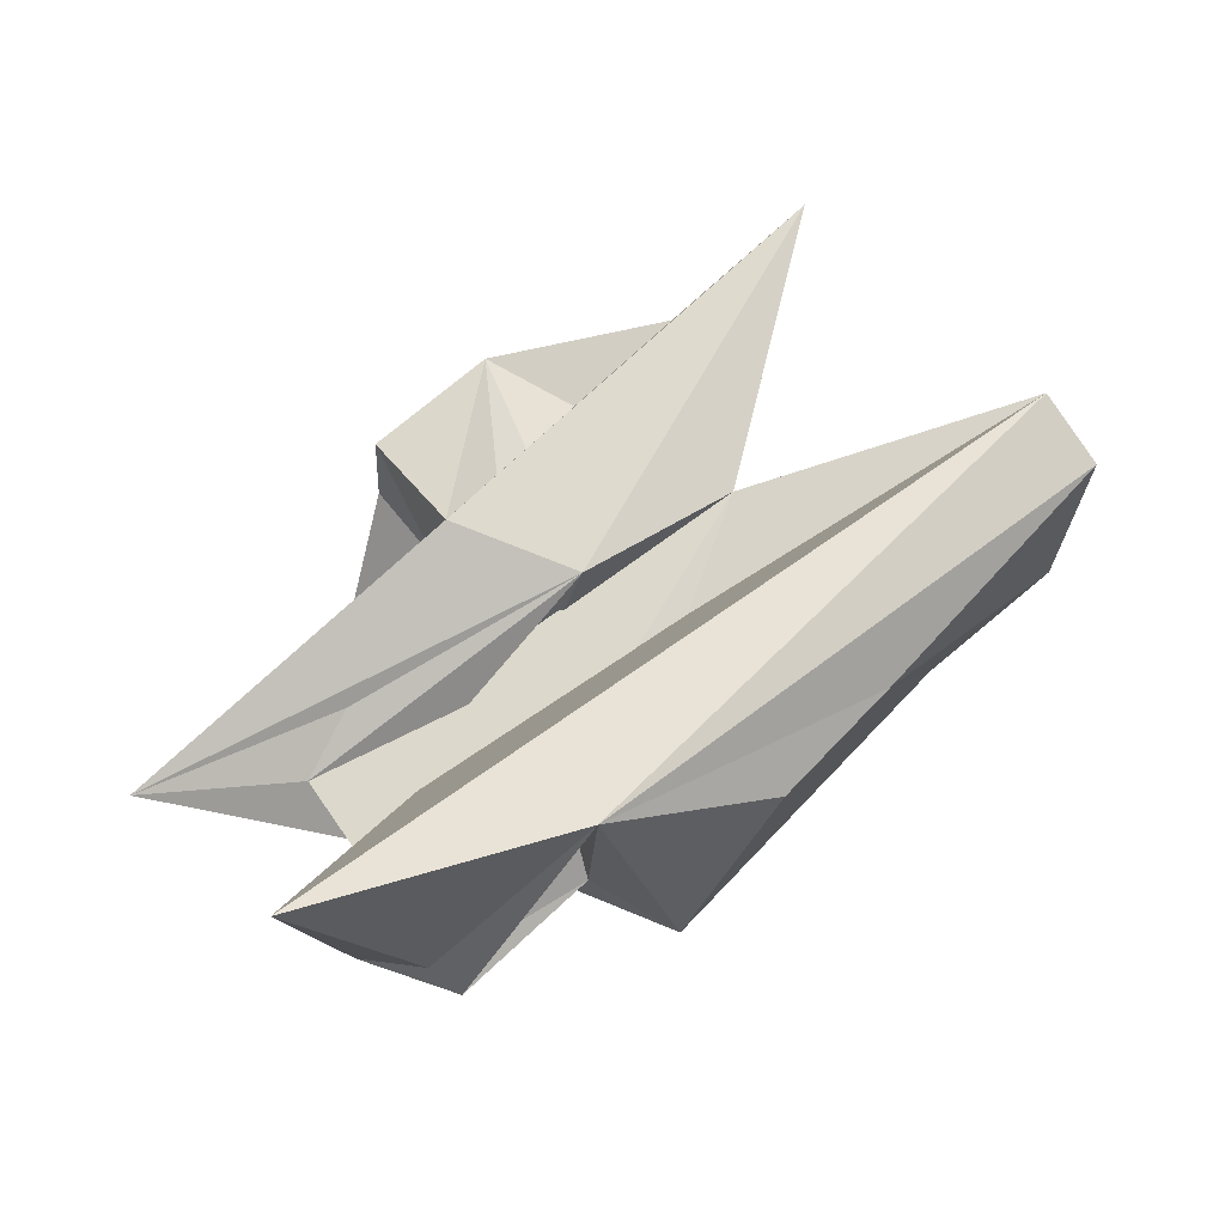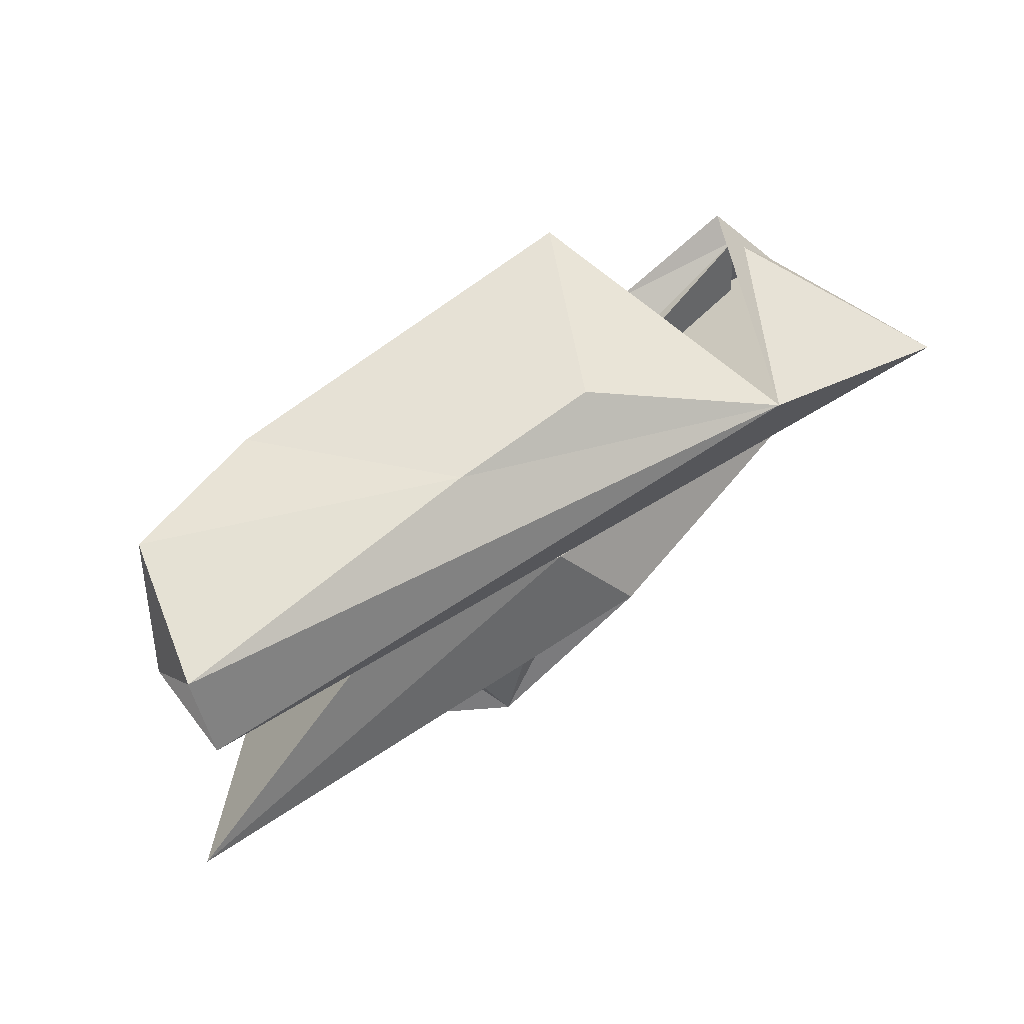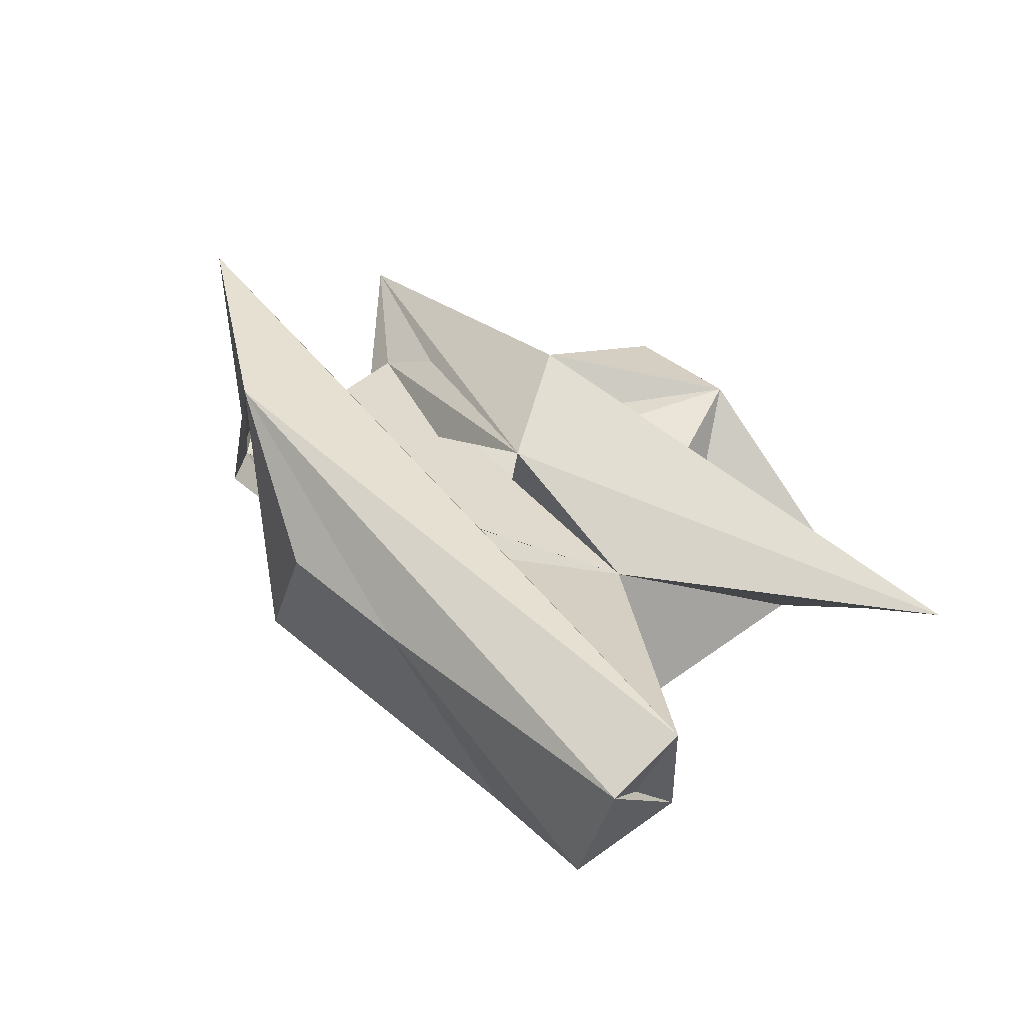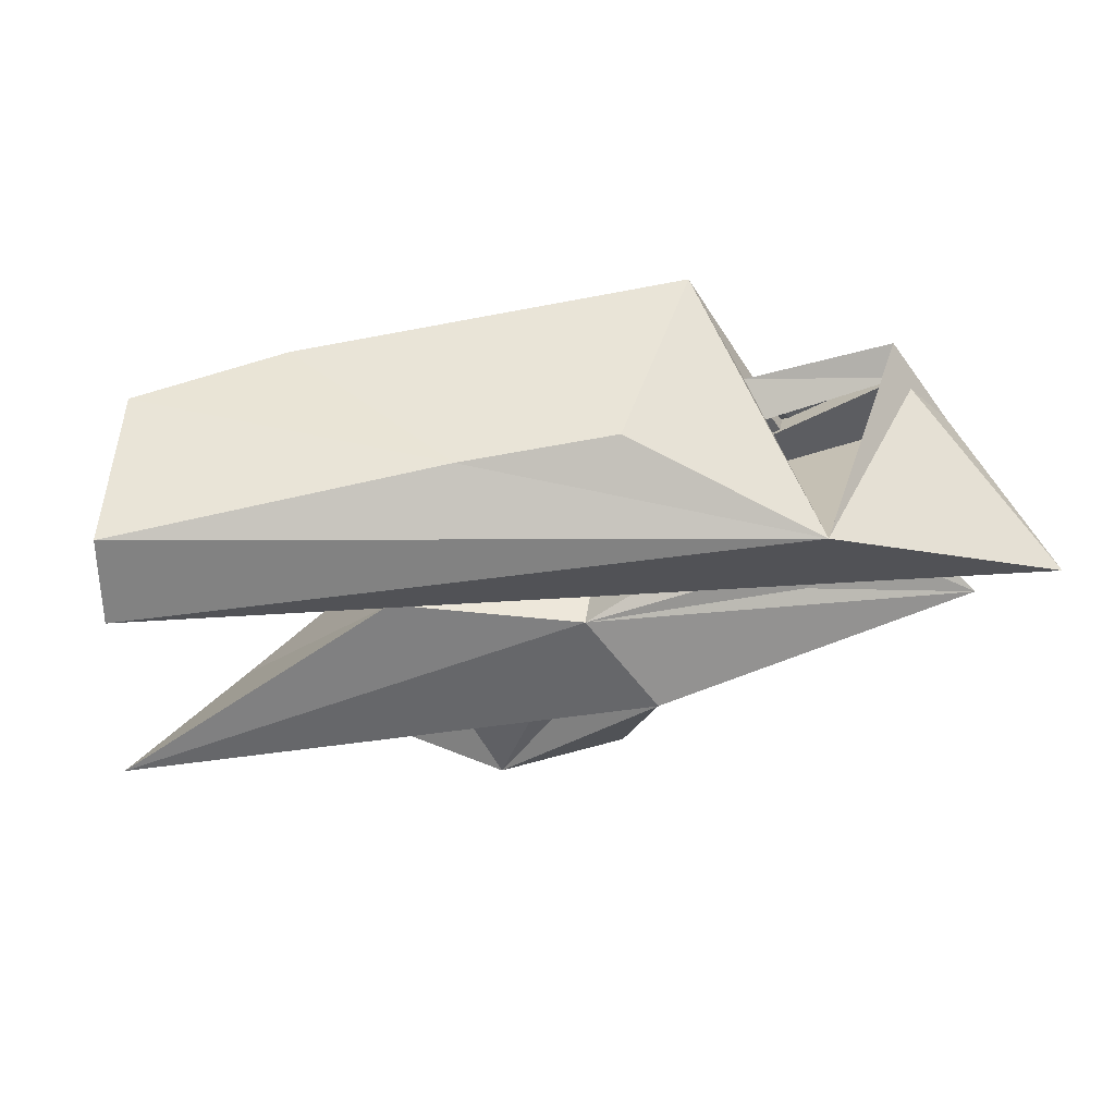
<metadata>
{"format":"obj","ext":"obj","renderer":"f3d","projection":"perspective","resolution":1024,"background":"white","views":[{"elev":59.3,"azim":-44.7,"up":"+Y"},{"elev":61.2,"azim":142.7,"up":"+Z"},{"elev":42.5,"azim":48.8,"up":"+Y"},{"elev":56.6,"azim":170.1,"up":"+Z"}]}
</metadata>
<code>
v 0.008122 -0.004575 0.003801
v 0.0224 -0.004487 0.003682
v 0.01187 -0.004156 0.00406
v 0.008122 -0.004575 0.003801
v 0.01792 3.3e-05 0.008565
v 0.0224 -0.004487 0.003682
v 0.0224 -0.004487 0.003682
v 0.008395 -0.004397 -0.003705
v 0.008122 -0.004575 0.003801
v 0.008122 -0.004575 0.003801
v 0.008395 -0.004397 -0.003705
v 0.01746 -0.004395 0.002794
v 0.02244 -0.004516 -0.003696
v 0.01698 0.000448 -0.008395
v 0.01127 -4.5e-05 -0.008684
v 0.02273 -0.004798 -0.008765
v 0.01009 -0.005967 -0.002166
v 0.01827 -9e-05 -0.009137
v 0.008122 -0.004575 0.003801
v 0.0116 -2.7e-05 0.008457
v 0.01792 3.3e-05 0.008565
v 0.005008 0.006134 0.007983
v 0.03037 0.004297 0.00646
v -0.004694 0.005684 0.002691
v 0.01172 0.002233 0.0105
v 0.007754 -0.005089 0.009501
v 0.02273 -0.004798 0.008765
v 0.01761 0.002233 0.01019
v 0.03017 0.002802 0.009431
v 0.005008 0.006134 0.007983
v 0.000825 -0.00035 -0.002931
v 0.007687 -0.005184 -0.009298
v 0.007754 -0.005089 0.009501
v 0.02036 0.001005 -0.000208
v 0.03037 0.004297 0.00646
v 0.02635 0 0.00635
v 0.01023 0.004437 -0.005279
v 0.0166 0.003737 -0.01005
v 0.01125 0.002886 -0.01052
v 0.0166 0.003737 -0.01005
v 0.0267 -0.002558 -0.009652
v 0.02273 -0.004798 -0.008765
v 0.0166 0.003737 -0.01005
v 0.01009 -0.005967 -0.002166
v 0.01105 -0.000273 -0.01053
v 0.008395 -0.004397 -0.003705
v 0.007687 -0.005184 -0.009298
v 0.007754 -0.005089 0.009501
v 0.008395 -0.004397 -0.003705
v 0.008122 -0.004575 0.003801
v 0.007687 -0.005184 -0.009298
v 0.01009 -0.005967 -0.002166
v 0.01023 0.004437 -0.005279
v 0.01125 0.002886 -0.01052
v 0.01023 0.004437 -0.005279
v 0.000825 -0.00035 -0.002931
v 0.01294 0.002671 -0.000923
v -0.004324 0.000571 -0.006579
v 0.01294 0.002671 -0.000923
v 0.001052 -0.003092 -0.001203
v 0.01172 0.002233 0.0105
v 0.01761 0.002233 0.01019
v 0.005008 0.006134 0.007983
v 0.005008 0.006134 0.007983
v 0.007754 -0.005089 0.009501
v 0.01172 0.002233 0.0105
v -0.000101 -0.003426 0.006106
v 0.005008 0.006134 0.007983
v -0.000311 -0.002491 0.005111
v 0.01761 0.002233 0.01019
v 0.02858 -0.002944 0.009641
v 0.03017 0.002802 0.009431
v 0.03037 0.000315 0.006434
v 0.02635 0 0.00635
v 0.03037 0.004297 0.00646
v 0.01761 0.002233 0.01019
v 0.02273 -0.004798 0.008765
v 0.02858 -0.002944 0.009641
v 0.0224 -0.004487 0.003682
v 0.01792 3.3e-05 0.008565
v 0.02273 -0.004798 0.008765
v 0.01792 3.3e-05 0.008565
v 0.0224 -0.004487 0.003682
v 0.02273 -0.004798 0.008765
v 0.02273 -0.004798 0.008765
v 0.01761 0.002233 0.01019
v 0.01172 0.002233 0.0105
v 0.0166 0.003737 -0.01005
v 0.01023 0.004437 -0.005279
v 0.0267 -0.002558 -0.009652
v 0.000825 -0.00035 -0.002931
v 0.001052 -0.003092 -0.001203
v 0.01294 0.002671 -0.000923
v 0.02036 0.001005 -0.000208
v -0.000311 -0.002491 0.005111
v 0.000825 -0.00035 -0.002931
v 0.02244 -0.004516 -0.003696
v 0.02273 -0.004798 -0.008765
v 0.01827 -9e-05 -0.009137
v 0.02244 -0.004516 -0.003696
v 0.01827 -9e-05 -0.009137
v 0.02273 -0.004798 -0.008765
v 0.02244 -0.004516 -0.003696
v 0.02273 -0.004798 -0.008765
v 0.02273 -0.004798 0.008765
v 0.0224 -0.004487 0.003682
v 0.02273 -0.004798 0.008765
v 0.02273 -0.004798 -0.008765
v 0.01009 -0.005967 -0.002166
v -0.004324 0.000571 -0.006579
v 0.001052 -0.003092 -0.001203
v -0.000311 -0.002491 0.005111
v 0.001052 -0.003092 -0.001203
v 0.000825 -0.00035 -0.002931
v -0.004324 0.000571 -0.006579
v 0.01023 0.004437 -0.005279
v 0.01294 0.002671 -0.000923
v 0.000825 -0.00035 -0.002931
v 0.01023 0.004437 -0.005279
v -0.004324 0.000571 -0.006579
v 0.02244 -0.004516 -0.003696
v 0.01127 -4.5e-05 -0.008684
v 0.008395 -0.004397 -0.003705
v 0.01193 -0.004082 -0.004138
v 0.01127 -4.5e-05 -0.008684
v 0.01698 0.000448 -0.008395
v 0.01127 -4.5e-05 -0.008684
v 0.008395 -0.004397 -0.003705
v 0.007687 -0.005184 -0.009298
v 0.0166 0.003737 -0.01005
v 0.02273 -0.004798 -0.008765
v 0.01827 -9e-05 -0.009137
v 0.0166 0.003737 -0.01005
v 0.01827 -9e-05 -0.009137
v 0.01009 -0.005967 -0.002166
v 0.01294 0.002671 -0.000923
v 0.01125 0.002886 -0.01052
v 0.0166 0.003737 -0.01005
v 0.02036 0.001005 -0.000208
v 0.02635 0 0.00635
v 0.03037 0.000315 0.006434
v 0.03037 0.000315 0.006434
v 0.02858 -0.002944 0.009641
v 0.03017 0.002802 0.009431
v 0.007754 -0.005089 0.009501
v 0.005008 0.006134 0.007983
v 0.006 -0.002488 0.00639
v 0.008122 -0.004575 0.003801
v 0.007754 -0.005089 0.009501
v 0.007687 -0.005184 -0.009298
v 0.008122 -0.004575 0.003801
v 0.008395 -0.004397 -0.003705
v 0.007754 -0.005089 0.009501
v 0.008122 -0.004575 0.003801
v 0.0116 -2.7e-05 0.008457
v 0.007754 -0.005089 0.009501
v 0.02244 -0.004516 -0.003696
v 0.0224 -0.004487 0.003682
v 0.02273 -0.004798 -0.008765
v 0.0224 -0.004487 0.003682
v 0.02244 -0.004516 -0.003696
v 0.02273 -0.004798 0.008765
v 0.0224 -0.004487 0.003682
v 0.02244 -0.004516 -0.003696
v 0.008395 -0.004397 -0.003705
v 0.001052 -0.003092 -0.001203
v -0.002231 -0.001774 0.002954
v -0.000101 -0.003426 0.006106
v 0.01023 0.004437 -0.005279
v 0.0267 -0.002558 -0.009652
v 0.01294 0.002671 -0.000923
v 0.0267 -0.002558 -0.009652
v 0.01023 0.004437 -0.005279
v 0.02036 0.001005 -0.000208
v 0.03188 0.002593 -0.00726
v 0.01294 0.002671 -0.000923
v 0.02036 0.001005 -0.000208
v 0.01023 0.004437 -0.005279
v 0.01009 -0.005967 -0.002166
v 0.01294 0.002671 -0.000923
v 0.01009 -0.005967 -0.002166
v -0.004694 0.005684 0.002691
v 0.03037 0.004297 0.00646
v -0.000311 -0.002491 0.005111
v 0.01009 -0.005967 -0.002166
v 0.03037 0.004297 0.00646
v 0.0166 0.003737 -0.01005
v 0.02036 0.001005 -0.000208
v 0.01294 0.002671 -0.000923
v 0.01009 -0.005967 -0.002166
v 0.005008 0.006134 0.007983
v -0.002231 -0.001774 0.002954
v -0.002231 -0.001774 0.002954
v 0.005008 0.006134 0.007983
v -0.000101 -0.003426 0.006106
v -0.000311 -0.002491 0.005111
v 0.005008 0.006134 0.007983
v -0.004694 0.005684 0.002691
v 0.03188 0.002593 -0.00726
v 0.0267 -0.002558 -0.009652
v 0.01023 0.004437 -0.005279
v 0.01127 -4.5e-05 -0.008684
v 0.007687 -0.005184 -0.009298
v 0.01009 -0.005967 -0.002166
v 0.01009 -0.005967 -0.002166
v 0.007687 -0.005184 -0.009298
v 0.000825 -0.00035 -0.002931
v 0.007687 -0.005184 -0.009298
v 0.01105 -0.000273 -0.01053
v 0.01009 -0.005967 -0.002166
v 0.02635 0 0.00635
v 0.03017 0.002802 0.009431
v 0.02858 -0.002944 0.009641
v 0.02036 0.001005 -0.000208
v 0.01009 -0.005967 -0.002166
v -0.000311 -0.002491 0.005111
v 0.03037 0.004297 0.00646
v 0.006 -0.002488 0.00639
v -0.000311 -0.002491 0.005111
v 0.01698 0.000448 -0.008395
v 0.0166 0.003737 -0.01005
v 0.01127 -4.5e-05 -0.008684
v -0.004694 0.005684 0.002691
v 0.01009 -0.005967 -0.002166
v -0.002231 -0.001774 0.002954
v 0.0116 0.002144 0.008999
v 0.0116 -2.7e-05 0.008457
v 0.01792 3.3e-05 0.008565
v 0.0116 -2.7e-05 0.008457
v 0.007754 -0.005089 0.009501
v 0.01172 0.002233 0.0105
v 0.0116 -2.7e-05 0.008457
v 0.01172 0.002233 0.0105
v 0.007754 -0.005089 0.009501
v 0.02036 0.001005 -0.000208
v 0.02858 -0.002944 0.009641
v 0.02273 -0.004798 0.008765
v 0.02273 -0.004798 -0.008765
v 0.02036 0.001005 -0.000208
v 0.02273 -0.004798 0.008765
v 0.01812 0.001758 0.008999
v 0.0116 0.002144 0.008999
v 0.01792 3.3e-05 0.008565
v 0.01792 3.3e-05 0.008565
v 0.02273 -0.004798 0.008765
v 0.01761 0.002233 0.01019
v 0.01792 3.3e-05 0.008565
v 0.01761 0.002233 0.01019
v 0.02273 -0.004798 0.008765
v 0.02273 -0.004798 -0.008765
v 0.0267 -0.002558 -0.009652
v 0.02036 0.001005 -0.000208
v -0.002231 -0.001774 0.002954
v 0.001052 -0.003092 -0.001203
v -0.000311 -0.002491 0.005111
v 0.03037 0.004297 0.00646
v 0.03017 0.002802 0.009431
v 0.02858 -0.002944 0.009641
v 0.01698 0.000448 -0.008395
v 0.01827 -9e-05 -0.009137
v 0.0166 0.003737 -0.01005
v 0.02244 -0.004516 -0.003696
v 0.01698 0.000448 -0.008395
v 0.01827 -9e-05 -0.009137
v 0.02244 -0.004516 -0.003696
v 0.01827 -9e-05 -0.009137
v 0.01698 0.000448 -0.008395
v 0.01127 -4.5e-05 -0.008684
v 0.01009 -0.005967 -0.002166
v 0.01105 -0.000273 -0.01053
v 0.0166 0.003737 -0.01005
v 0.01125 0.002886 -0.01052
v 0.01127 -4.5e-05 -0.008684
v 0.01127 -4.5e-05 -0.008684
v 0.01105 -0.000273 -0.01053
v 0.007687 -0.005184 -0.009298
v 0.02858 -0.002944 0.009641
v 0.03037 0.000315 0.006434
v 0.03037 0.004297 0.00646
v 0.005008 0.006134 0.007983
v 0.03017 0.002802 0.009431
v 0.03037 0.004297 0.00646
v -0.004324 0.000571 -0.006579
v 0.01009 -0.005967 -0.002166
v 0.000825 -0.00035 -0.002931
v 0.01009 -0.005967 -0.002166
v 0.006 -0.002488 0.00639
v 0.005008 0.006134 0.007983
v 0.001052 -0.003092 -0.001203
v 0.006 -0.002488 0.00639
v 0.01009 -0.005967 -0.002166
v 0.01698 0.000448 -0.008395
v 0.01294 0.002671 -0.000923
v 0.02036 0.001005 -0.000208
v 0.02036 0.001005 -0.000208
v 0.01294 0.002671 -0.000923
v 0.01009 -0.005967 -0.002166
v -0.002231 -0.001774 0.002954
v -0.000311 -0.002491 0.005111
v -0.004694 0.005684 0.002691
v 0.007754 -0.005089 0.009501
v 0.006 -0.002488 0.00639
v 0.000825 -0.00035 -0.002931
v 0.007687 -0.005184 -0.009298
v 0.01009 -0.005967 -0.002166
v 0.007754 -0.005089 0.009501
v 0.0267 -0.002558 -0.009652
v 0.02036 0.001005 -0.000208
v 0.01294 0.002671 -0.000923
v 0.01023 0.004437 -0.005279
v 0.01294 0.002671 -0.000923
v 0.02036 0.001005 -0.000208
v 0.02635 0 0.00635
v 0.03037 0.000315 0.006434
v 0.03017 0.002802 0.009431
v 0.03037 0.000315 0.006434
v 0.02635 0 0.00635
v 0.02858 -0.002944 0.009641
v 0.01193 -0.004082 -0.004138
v 0.02244 -0.004516 -0.003696
v 0.008395 -0.004397 -0.003705
v 0.008395 -0.004397 -0.003705
v 0.01127 -4.5e-05 -0.008684
v 0.01193 -0.004082 -0.004138
v 0.03037 0.004297 0.00646
v 0.02036 0.001005 -0.000208
v 0.006 -0.002488 0.00639
v 0.01698 0.000448 -0.008395
v 0.02244 -0.004516 -0.003696
v 0.01193 -0.004082 -0.004138
v 0.001052 -0.003092 -0.001203
v -0.000101 -0.003426 0.006106
v 0.006 -0.002488 0.00639
v 0.006 -0.002488 0.00639
v -0.000101 -0.003426 0.006106
v -0.000311 -0.002491 0.005111
v 0.01187 -0.004156 0.00406
v 0.0224 -0.004487 0.003682
v 0.01792 3.3e-05 0.008565
v 0.0116 -2.7e-05 0.008457
v 0.01187 -0.004156 0.00406
v 0.01792 3.3e-05 0.008565
v 0.0116 -2.7e-05 0.008457
v 0.008122 -0.004575 0.003801
v 0.01187 -0.004156 0.00406
v 0.0116 0.002144 0.008999
v 0.01812 0.001758 0.008999
v 0.01172 0.002233 0.0105
v 0.0116 -2.7e-05 0.008457
v 0.01172 0.002233 0.0105
v 0.0116 0.002144 0.008999
v 0.0116 0.002144 0.008999
v 0.01172 0.002233 0.0105
v 0.01761 0.002233 0.01019
v 0.0116 -2.7e-05 0.008457
v 0.0116 0.002144 0.008999
v 0.01172 0.002233 0.0105
v 0.01812 0.001758 0.008999
v 0.01761 0.002233 0.01019
v 0.01792 3.3e-05 0.008565
v 0.01812 0.001758 0.008999
v 0.01792 3.3e-05 0.008565
v 0.01761 0.002233 0.01019
v 0.0116 0.002144 0.008999
v 0.01761 0.002233 0.01019
v 0.01812 0.001758 0.008999
v 0.01812 0.001758 0.008999
v 0.01761 0.002233 0.01019
v 0.01172 0.002233 0.0105
v 0.02036 0.001005 -0.000208
v 0.000825 -0.00035 -0.002931
v 0.006 -0.002488 0.00639
v 0.01698 0.000448 -0.008395
v 0.01127 -4.5e-05 -0.008684
v 0.01294 0.002671 -0.000923
v 0.01125 0.002886 -0.01052
v 0.01294 0.002671 -0.000923
v 0.01127 -4.5e-05 -0.008684
v 0.01009 -0.005967 -0.002166
v 0.02273 -0.004798 -0.008765
v 0.02273 -0.004798 0.008765
v 0.01827 -9e-05 -0.009137
v 0.02036 0.001005 -0.000208
v 0.0166 0.003737 -0.01005
v 0.01827 -9e-05 -0.009137
v 0.01698 0.000448 -0.008395
v 0.02036 0.001005 -0.000208
v 0.01009 -0.005967 -0.002166
v 0.02273 -0.004798 0.008765
v 0.007754 -0.005089 0.009501
v 0.01125 0.002886 -0.01052
v 0.0166 0.003737 -0.01005
v 0.01105 -0.000273 -0.01053
v 0.01009 -0.005967 -0.002166
v 0.01125 0.002886 -0.01052
v 0.01105 -0.000273 -0.01053
v 0.01127 -4.5e-05 -0.008684
v 0.01105 -0.000273 -0.01053
v 0.01125 0.002886 -0.01052
v 0.01125 0.002886 -0.01052
v 0.01105 -0.000273 -0.01053
v 0.01127 -4.5e-05 -0.008684
v 0.01294 0.002671 -0.000923
v 0.03188 0.002593 -0.00726
v 0.01023 0.004437 -0.005279
v 0.0267 -0.002558 -0.009652
v 0.03188 0.002593 -0.00726
v 0.02036 0.001005 -0.000208
v 0.02858 -0.002944 0.009641
v 0.02036 0.001005 -0.000208
v 0.03037 0.000315 0.006434
v 0.01746 -0.004395 0.002794
v 0.008395 -0.004397 -0.003705
v 0.02244 -0.004516 -0.003696
v 0.01746 -0.004395 0.002794
v 0.02244 -0.004516 -0.003696
v 0.0224 -0.004487 0.003682
v 0.01746 -0.004395 0.002794
v 0.0224 -0.004487 0.003682
v 0.008122 -0.004575 0.003801
f 1 2 3
f 4 5 6
f 7 8 9
f 10 11 12
f 13 14 15
f 16 17 18
f 19 20 21
f 22 23 24
f 25 26 27
f 28 29 30
f 31 32 33
f 34 35 36
f 37 38 39
f 40 41 42
f 43 44 45
f 46 47 48
f 49 50 51
f 52 53 54
f 55 56 57
f 58 59 60
f 61 62 63
f 64 65 66
f 67 68 69
f 70 71 72
f 73 74 75
f 76 77 78
f 79 80 81
f 82 83 84
f 85 86 87
f 88 89 90
f 91 92 93
f 94 95 96
f 97 98 99
f 100 101 102
f 103 104 105
f 106 107 108
f 109 110 111
f 112 113 114
f 115 116 117
f 118 119 120
f 121 122 123
f 124 125 126
f 127 128 129
f 130 131 132
f 133 134 135
f 136 137 138
f 139 140 141
f 142 143 144
f 145 146 147
f 148 149 150
f 151 152 153
f 154 155 156
f 157 158 159
f 160 161 162
f 163 164 165
f 166 167 168
f 169 170 171
f 172 173 174
f 175 176 177
f 178 179 180
f 181 182 183
f 184 185 186
f 187 188 189
f 190 191 192
f 193 194 195
f 196 197 198
f 199 200 201
f 202 203 204
f 205 206 207
f 208 209 210
f 211 212 213
f 214 215 216
f 217 218 219
f 220 221 222
f 223 224 225
f 226 227 228
f 229 230 231
f 232 233 234
f 235 236 237
f 238 239 240
f 241 242 243
f 244 245 246
f 247 248 249
f 250 251 252
f 253 254 255
f 256 257 258
f 259 260 261
f 262 263 264
f 265 266 267
f 268 269 270
f 271 272 273
f 274 275 276
f 277 278 279
f 280 281 282
f 283 284 285
f 286 287 288
f 289 290 291
f 292 293 294
f 295 296 297
f 298 299 300
f 301 302 303
f 304 305 306
f 307 308 309
f 310 311 312
f 313 314 315
f 316 317 318
f 319 320 321
f 322 323 324
f 325 326 327
f 328 329 330
f 331 332 333
f 334 335 336
f 337 338 339
f 340 341 342
f 343 344 345
f 346 347 348
f 349 350 351
f 352 353 354
f 355 356 357
f 358 359 360
f 361 362 363
f 364 365 366
f 367 368 369
f 370 371 372
f 373 374 375
f 376 377 378
f 379 380 381
f 382 383 384
f 385 386 387
f 388 389 390
f 391 392 393
f 394 395 396
f 397 398 399
f 400 401 402
f 403 404 405
f 406 407 408
f 409 410 411
f 412 413 414
f 415 416 417
f 418 419 420

</code>
